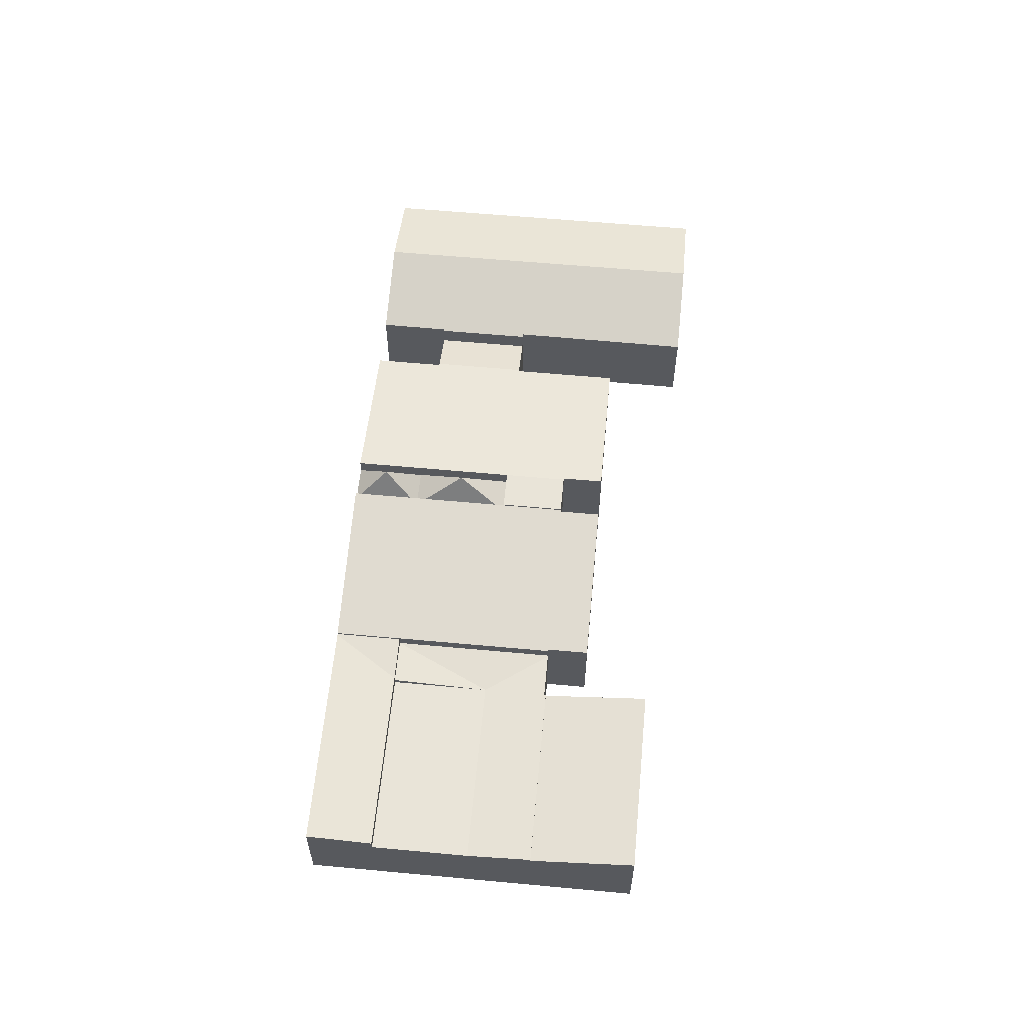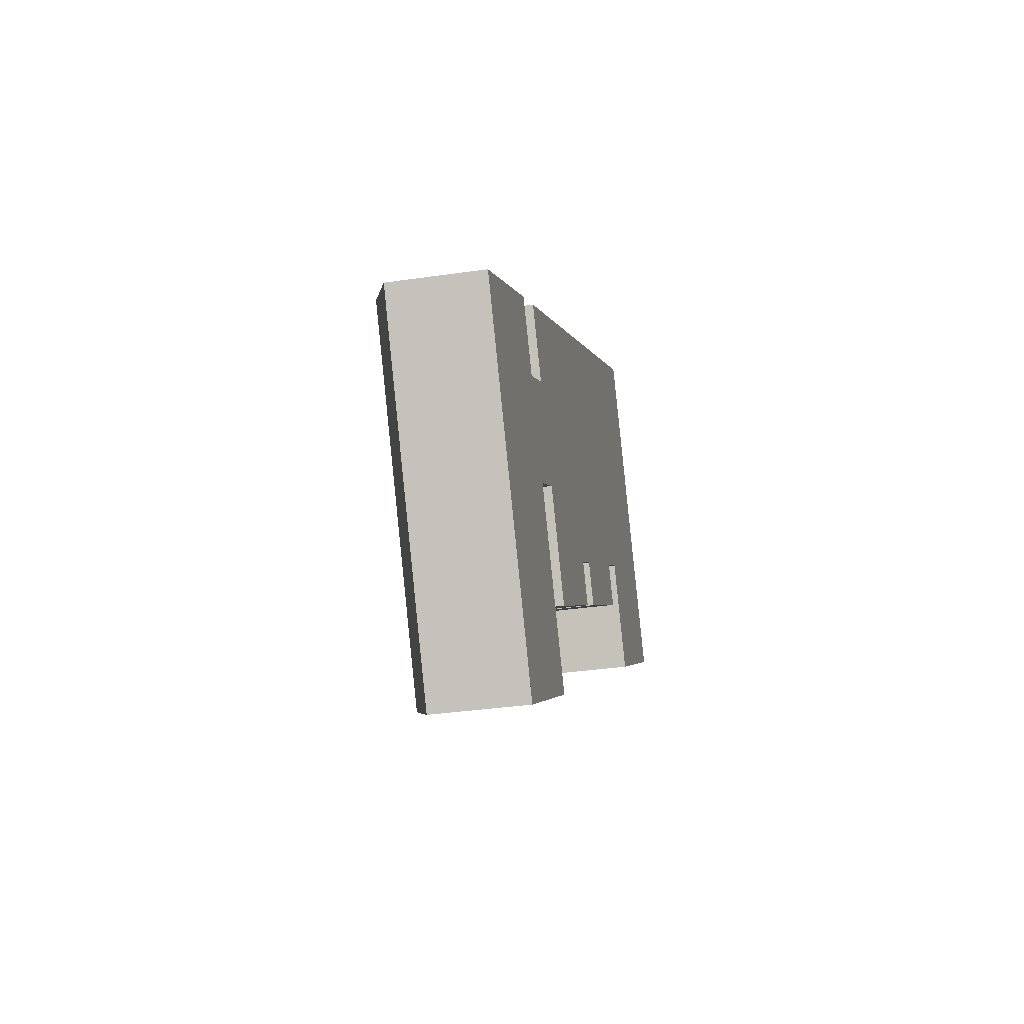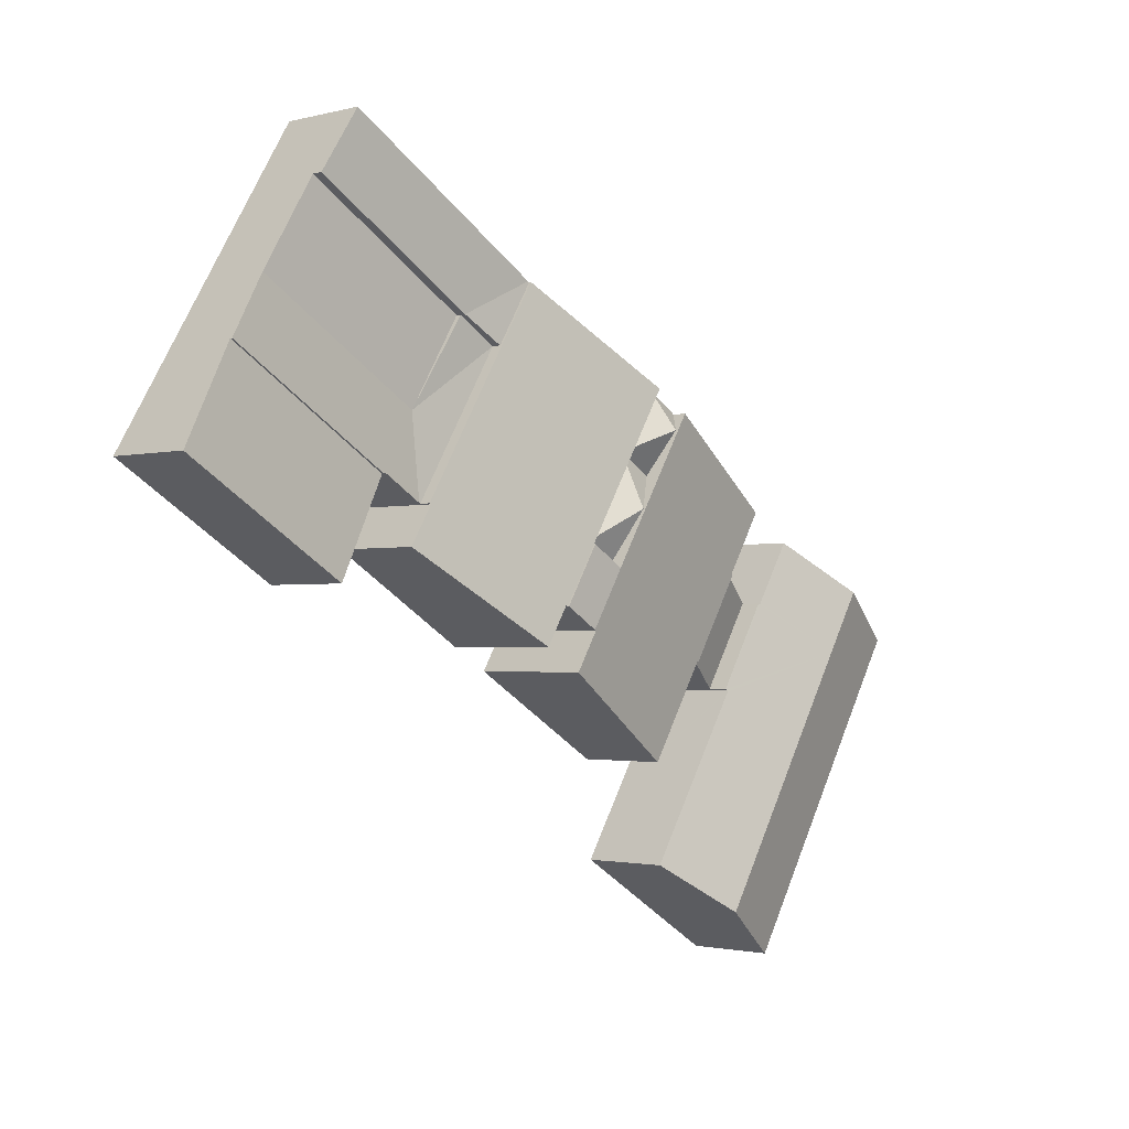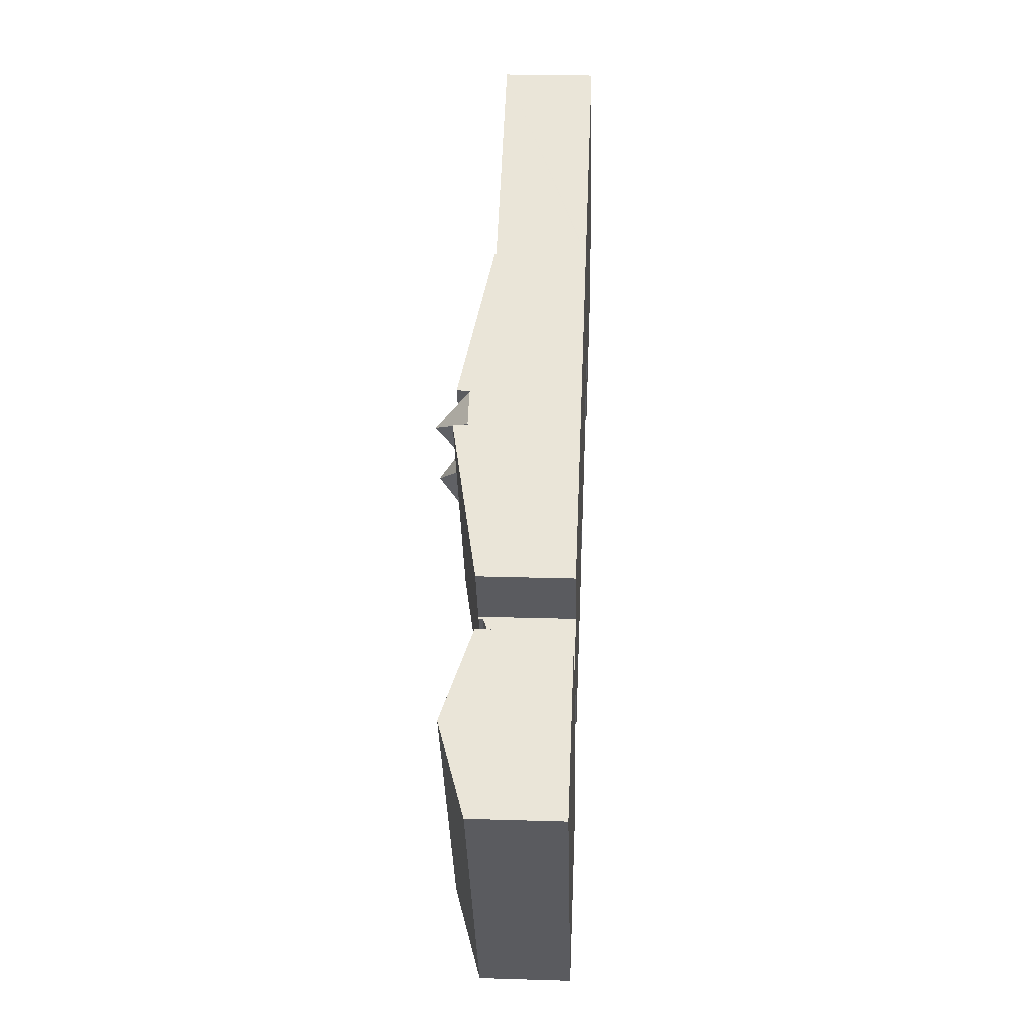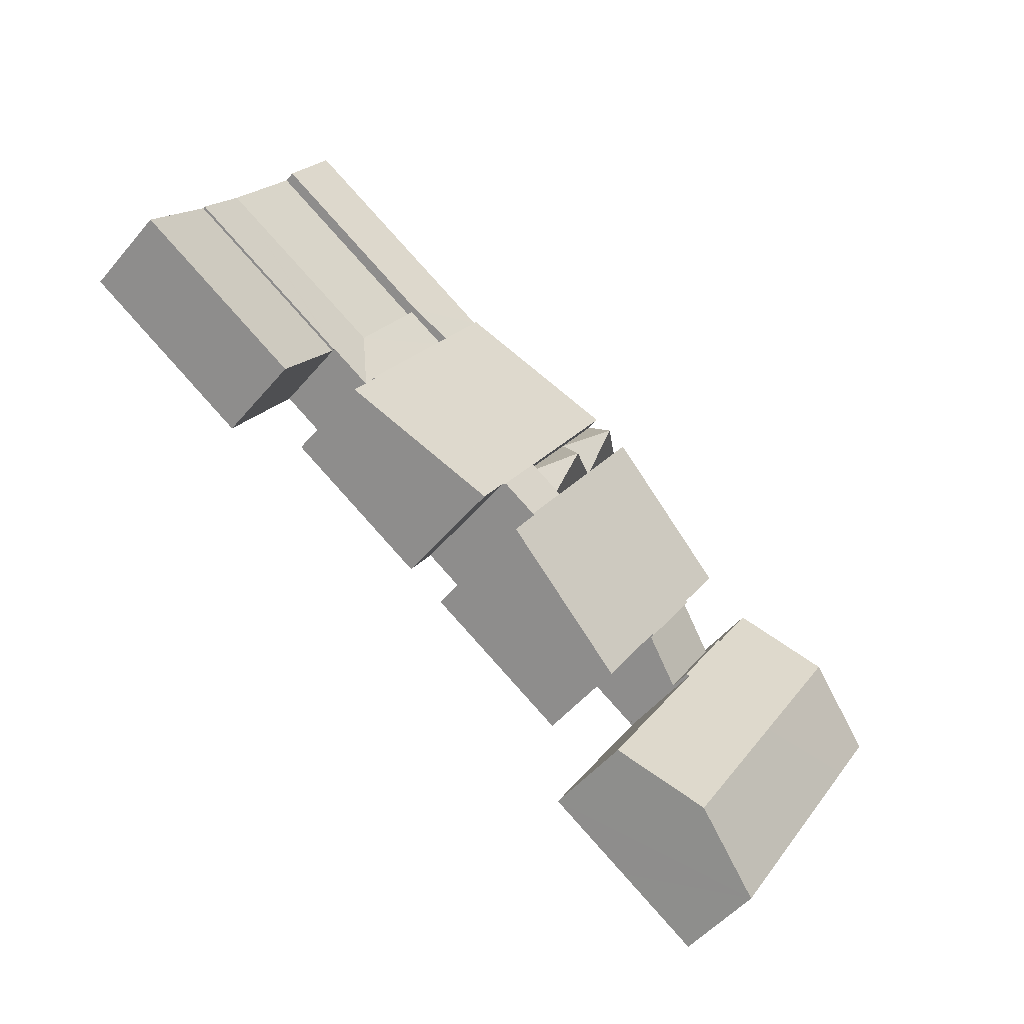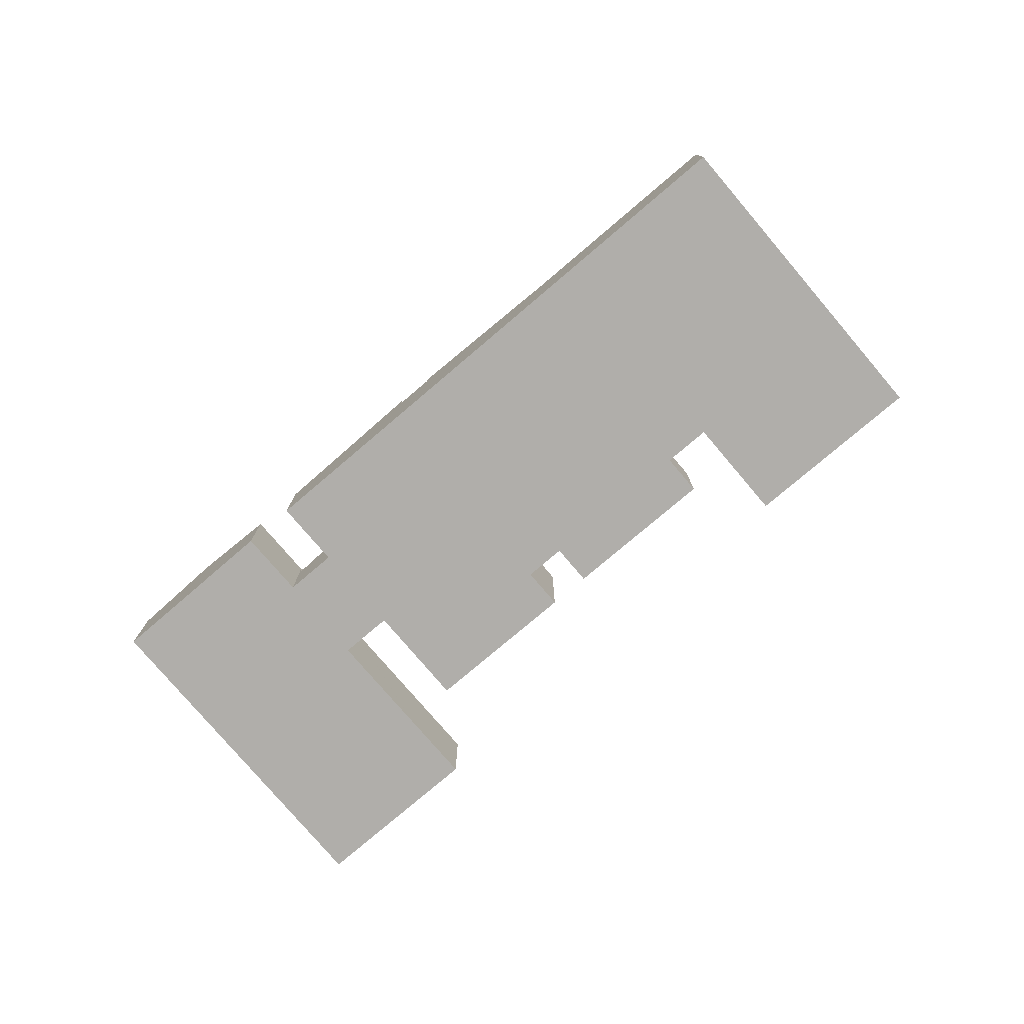
<metadata>
{"format":"obj","ext":"obj","renderer":"f3d","projection":"perspective","resolution":1024,"background":"white","views":[{"elev":60.1,"azim":63.9,"up":"+Y"},{"elev":-34.2,"azim":-78.8,"up":"+Z"},{"elev":-1.7,"azim":133.4,"up":"+Z"},{"elev":25.6,"azim":-87.2,"up":"+Z"},{"elev":-50.0,"azim":141.8,"up":"+Z"},{"elev":-77.7,"azim":8.8,"up":"+Y"}]}
</metadata>
<code>
v  12.97 6.692 -11.07
v  19.8 5.1 -12.13
v  15.31 6.692 -14.91
v  17.45 5.107 -8.321
v  11.65 6.692 -8.921
v  16.12 5.111 -6.182
v  9.623 6.692 -5.594
v  14.07 5.117 -2.865
v  6.61 6.692 -0.66
v  14.02 5.117 -2.777
v  14.17 5.064 -2.686
v  11.16 5.093 2.053
v  11.12 5.093 2.121
v  4.497 6.692 2.799
v  8.978 5.1 5.589
v  11.24 5.064 2.103
v  8.458 5.095 -13.85
v  10.8 5.095 -17.69
v  7.139 5.095 -11.69
v  5.107 5.095 -8.361
v  2.101 5.095 -3.44
v  0 5.095 3.12e-16
v  19.8 7.431e-16 -12.13
v  17.45 5.095e-16 -8.321
v  16.12 3.785e-16 -6.182
v  14.07 1.754e-16 -2.865
v  14.02 1.7e-16 -2.777
v  8.978 -3.422e-16 5.589
v  11.16 -1.257e-16 2.053
v  11.12 -1.299e-16 2.121
v  11.24 -1.288e-16 2.103
v  14.17 1.645e-16 -2.686
v  15.31 9.127e-16 -14.91
v  10.8 1.083e-15 -17.69
v  8.458 8.479e-16 -13.85
v  7.139 7.157e-16 -11.69
v  5.107 5.12e-16 -8.361
v  2.101 2.106e-16 -3.44
v  0 0 0
v  4.497 -1.714e-16 2.799
v  24.96 6.925 3.803
v  28.9 6.929 1.766
v  26.94 6.925 0.565
v  26.91 6.929 5.003
v  13.73 5.199 3.633
v  16.76 5.217 -1.1
v  16.67 5.199 -1.154
v  13.84 5.221 3.699
v  26.85 6.907 0.512
v  19.79 6.925 12.23
v  13.8 5.221 3.77
v  11.67 5.221 7.235
v  16.81 5.217 -1.188
v  18.85 5.217 -4.512
v  20.1 5.217 -6.557
v  28.16 6.907 -1.62
v  21.91 6.925 8.77
v  26.91 6.907 0.426
v  26.91 -3.063e-16 5.003
v  24.96 -2.329e-16 3.803
v  13.84 -2.265e-16 3.699
v  13.73 -2.225e-16 3.633
v  19.79 -7.486e-16 12.23
v  11.67 -4.43e-16 7.235
v  28.9 -1.081e-16 1.766
v  26.85 -3.135e-17 0.512
v  28.16 9.92e-17 -1.62
v  26.91 -2.608e-17 0.426
v  21.91 -5.37e-16 8.77
v  26.94 -3.46e-17 0.565
v  20.1 4.015e-16 -6.557
v  16.76 6.736e-17 -1.1
v  16.67 7.066e-17 -1.154
v  18.85 2.763e-16 -4.512
v  16.81 7.274e-17 -1.188
v  13.8 -2.308e-16 3.77
v  43.87 4.846 22.3
v  32.2 5.067 19.85
v  41.76 5.067 25.73
v  34.31 4.846 16.41
v  30 5.068 18.5
v  29.93 5.075 18.46
v  32.04 5.075 15.01
v  29.93 -1.13e-15 18.46
v  30 -1.133e-15 18.5
v  32.2 -1.216e-15 19.85
v  41.76 -1.576e-15 25.73
v  43.87 -1.366e-15 22.3
v  34.31 -1.005e-15 16.41
v  32.04 -9.193e-16 15.01
v  37.09 5.202 6.781
v  37 5.219 6.729
v  35.1 5.202 10.02
v  29.93 5.202 18.46
v  23.87 6.832 9.977
v  21.75 6.832 13.43
v  26.91 6.832 5.003
v  32.04 5.202 15.01
v  28.9 6.832 1.766
v  28.98 6.815 1.818
v  29.04 6.815 1.732
v  30.29 6.815 -0.314
v  37.05 5.219 6.644
v  38.31 5.219 4.597
v  37 -4.12e-16 6.729
v  38.31 -2.815e-16 4.597
v  37.05 -4.068e-16 6.644
v  35.1 -6.135e-16 10.02
v  37.09 -4.152e-16 6.781
v  30.29 1.923e-17 -0.314
v  28.98 -1.113e-16 1.818
v  29.04 -1.061e-16 1.732
v  23.87 -6.109e-16 9.977
v  21.75 -8.224e-16 13.43
v  11.24 3.899 2.103
v  16.67 4.966 -1.154
v  14.17 3.897 -2.686
v  13.73 4.964 3.633
v  24.41 8.03 6.888
v  26.91 6.03 5.003
v  24.96 6.03 3.803
v  23.87 6.03 9.977
v  21.91 6.03 8.77
v  39.46 4.525 8.234
v  37.38 4.235 11.42
v  46.95 4.235 17.28
v  39.37 4.525 8.179
v  37.14 4.525 6.817
v  39.51 4.533 8.149
v  48.99 4.533 13.96
v  37.09 4.533 6.781
v  35.1 4.533 10.02
v  32.04 4.533 15.01
v  34.31 4.533 16.41
v  43.87 4.235 22.3
v  34.31 4.235 16.41
v  48.99 -8.548e-16 13.96
v  46.95 -1.058e-15 17.28
v  39.51 -4.99e-16 8.149
v  39.46 -5.042e-16 8.234
v  37.14 -4.174e-16 6.817
v  39.37 -5.008e-16 8.179
v  21.8 8.005 11.15
v  23.87 6.005 9.977
v  21.91 6.005 8.77
v  21.75 6.005 13.43
v  21.69 6.126 13.39
v  19.79 6.005 12.23
v  19.85 6.123 12.26
v  21.69 -8.201e-16 13.39
v  19.85 -7.508e-16 12.26
v  48.99 4.39 13.96
v  40.8 4.711 6.039
v  39.51 4.389 8.149
v  42.83 5.212 2.734
v  52.32 5.214 8.549
v  50.28 4.71 11.87
v  52.32 -5.235e-16 8.549
v  50.28 -7.266e-16 11.87
v  42.83 -1.674e-16 2.734
v  40.8 -3.698e-16 6.039
g defaultobject
f 1 2 3
f 2 1 4
f 4 1 5
f 4 5 6
f 6 5 7
f 6 7 8
f 8 7 9
f 8 9 10
f 10 9 11
f 11 9 12
f 12 9 13
f 13 9 14
f 13 14 15
f 16 11 12
f 17 3 18
f 3 17 1
f 1 17 19
f 1 19 5
f 5 19 20
f 5 20 7
f 7 20 21
f 7 21 9
f 9 21 22
f 9 22 14
f 4 23 2
f 23 4 6
f 23 6 24
f 24 6 8
f 24 8 10
f 24 10 25
f 25 10 26
f 26 10 27
f 28 13 15
f 13 28 12
f 12 28 29
f 29 28 30
f 31 11 16
f 11 31 32
f 23 3 2
f 3 23 18
f 18 23 33
f 18 33 34
f 11 27 10
f 27 11 32
f 34 17 18
f 17 34 35
f 17 35 19
f 19 35 36
f 19 36 20
f 20 36 37
f 20 37 21
f 21 37 38
f 21 38 22
f 22 38 39
f 39 14 22
f 14 39 15
f 15 39 40
f 15 40 28
f 29 16 12
f 16 29 31
f 40 30 28
f 30 40 29
f 29 40 32
f 32 40 27
f 27 40 39
f 27 39 26
f 26 39 25
f 25 39 24
f 24 39 23
f 23 39 38
f 23 38 33
f 33 38 37
f 33 37 36
f 33 36 34
f 34 36 35
f 32 31 29
f 41 42 43
f 42 41 44
f 45 46 47
f 46 45 48
f 43 49 41
f 50 51 52
f 51 50 48
f 48 50 53
f 53 50 54
f 54 50 55
f 55 50 49
f 55 49 56
f 49 50 57
f 49 57 41
f 56 49 58
f 41 59 44
f 59 41 60
f 45 61 48
f 61 45 62
f 52 63 50
f 63 52 64
f 59 42 44
f 42 59 65
f 66 58 49
f 58 66 56
f 56 66 67
f 67 66 68
f 63 57 50
f 57 63 41
f 41 63 60
f 60 63 69
f 65 43 42
f 43 65 49
f 49 65 66
f 66 65 70
f 67 55 56
f 55 67 71
f 72 47 46
f 47 72 73
f 71 54 55
f 54 71 53
f 53 71 74
f 53 74 46
f 46 74 72
f 72 74 75
f 73 45 47
f 45 73 62
f 61 51 48
f 51 61 52
f 52 61 64
f 64 61 76
f 67 74 71
f 74 67 68
f 74 68 75
f 75 68 66
f 75 66 70
f 75 70 65
f 75 65 59
f 75 59 60
f 60 61 75
f 61 60 69
f 61 69 76
f 76 69 64
f 64 69 63
f 72 62 73
f 62 72 61
f 77 78 79
f 78 77 80
f 78 80 81
f 82 80 83
f 80 82 81
f 84 81 82
f 81 84 78
f 78 84 79
f 79 84 85
f 79 85 86
f 79 86 87
f 87 77 79
f 77 87 88
f 88 80 77
f 80 88 89
f 80 89 83
f 83 89 90
f 90 82 83
f 82 90 84
f 86 88 87
f 88 86 89
f 89 86 85
f 89 85 90
f 90 85 84
f 91 92 93
f 94 95 96
f 95 94 97
f 97 94 98
f 97 98 99
f 99 98 93
f 99 93 100
f 100 93 101
f 101 93 102
f 102 93 92
f 102 92 103
f 102 103 104
f 105 103 92
f 103 105 104
f 104 105 106
f 106 105 107
f 84 98 94
f 98 84 90
f 98 90 93
f 93 90 108
f 93 108 91
f 91 108 109
f 104 110 102
f 110 104 106
f 100 65 99
f 65 100 111
f 91 105 92
f 105 91 109
f 110 101 102
f 101 110 100
f 100 110 111
f 111 110 112
f 65 97 99
f 97 65 95
f 95 65 59
f 95 59 113
f 95 113 96
f 96 113 114
f 114 94 96
f 94 114 84
f 112 105 111
f 105 112 107
f 107 112 110
f 107 110 106
f 113 84 114
f 84 113 90
f 90 113 59
f 90 59 108
f 108 59 65
f 108 65 105
f 108 105 109
f 105 65 111
f 115 116 117
f 116 115 118
f 115 62 118
f 62 115 31
f 118 73 116
f 73 118 62
f 73 117 116
f 117 73 32
f 117 31 115
f 31 117 32
f 31 73 62
f 73 31 32
f 119 120 121
f 122 120 119
f 121 123 119
f 119 123 122
f 69 122 123
f 122 69 113
f 113 120 122
f 120 113 59
f 59 121 120
f 121 59 60
f 60 123 121
f 123 60 69
f 69 59 113
f 59 69 60
f 124 125 126
f 125 124 127
f 125 127 128
f 129 126 130
f 126 129 124
f 131 125 128
f 125 131 132
f 125 132 133
f 134 125 133
f 125 135 126
f 135 125 136
f 125 134 136
f 126 137 130
f 137 126 138
f 138 126 135
f 138 135 88
f 137 129 130
f 129 137 139
f 140 127 124
f 127 140 128
f 128 140 131
f 131 140 141
f 131 141 109
f 141 140 142
f 139 124 129
f 124 139 140
f 109 132 131
f 132 109 133
f 133 109 108
f 133 108 90
f 90 134 133
f 134 90 135
f 135 90 89
f 135 89 88
f 137 140 139
f 140 137 108
f 108 137 90
f 90 137 89
f 89 137 138
f 89 138 88
f 141 108 109
f 108 141 142
f 108 142 140
f 143 144 145
f 143 146 144
f 146 143 147
f 148 143 145
f 143 148 149
f 143 149 147
f 149 146 147
f 146 149 114
f 114 149 148
f 114 148 150
f 150 148 63
f 150 63 151
f 114 144 146
f 144 114 113
f 113 145 144
f 145 113 69
f 69 148 145
f 148 69 63
f 150 113 114
f 113 150 69
f 69 150 151
f 69 151 63
f 152 153 154
f 153 152 155
f 155 152 156
f 156 152 157
f 157 158 156
f 158 157 152
f 158 152 159
f 159 152 137
f 158 155 156
f 155 158 160
f 160 153 155
f 153 160 154
f 154 160 161
f 154 161 139
f 154 137 152
f 137 154 139
f 159 160 158
f 160 159 137
f 160 137 161
f 161 137 139

</code>
